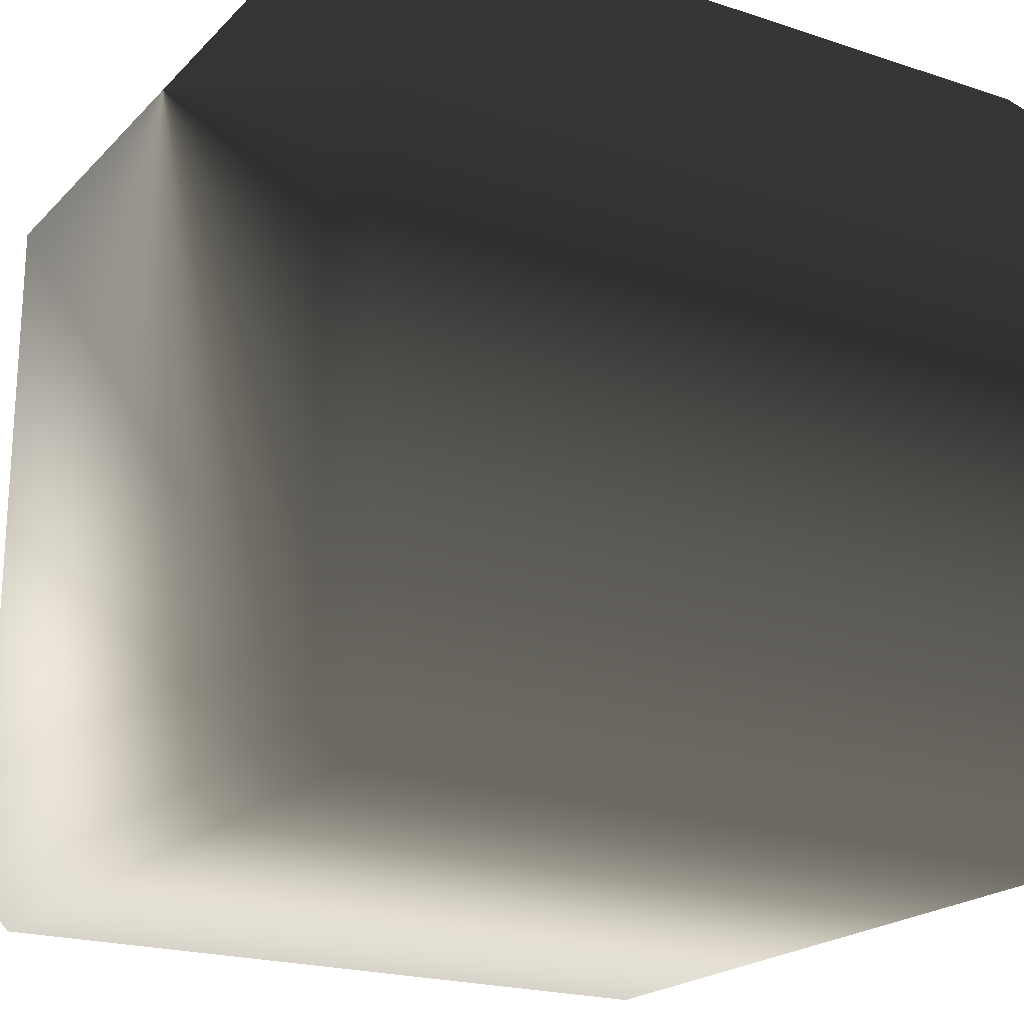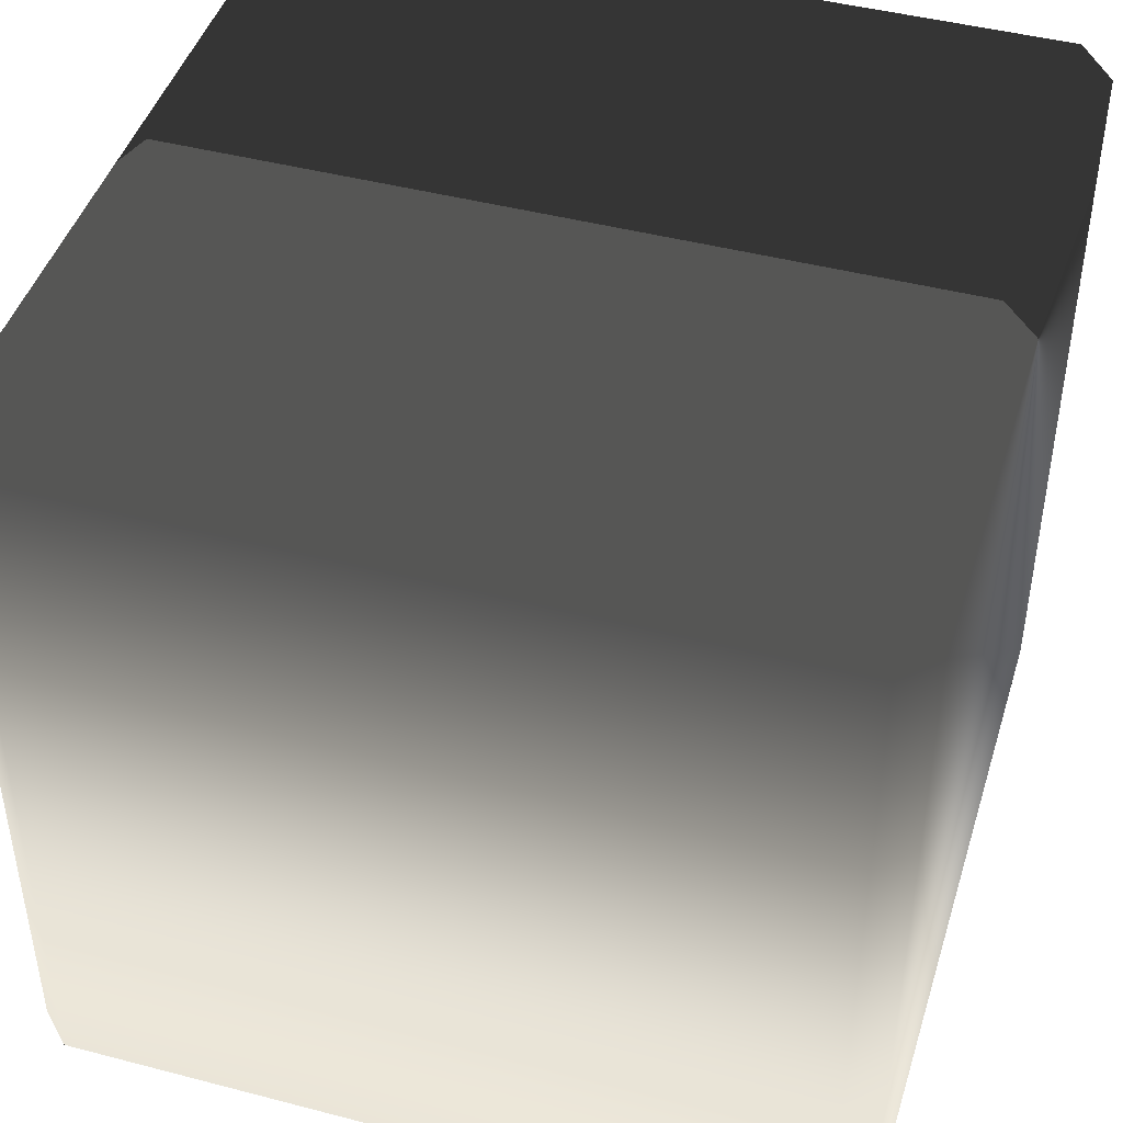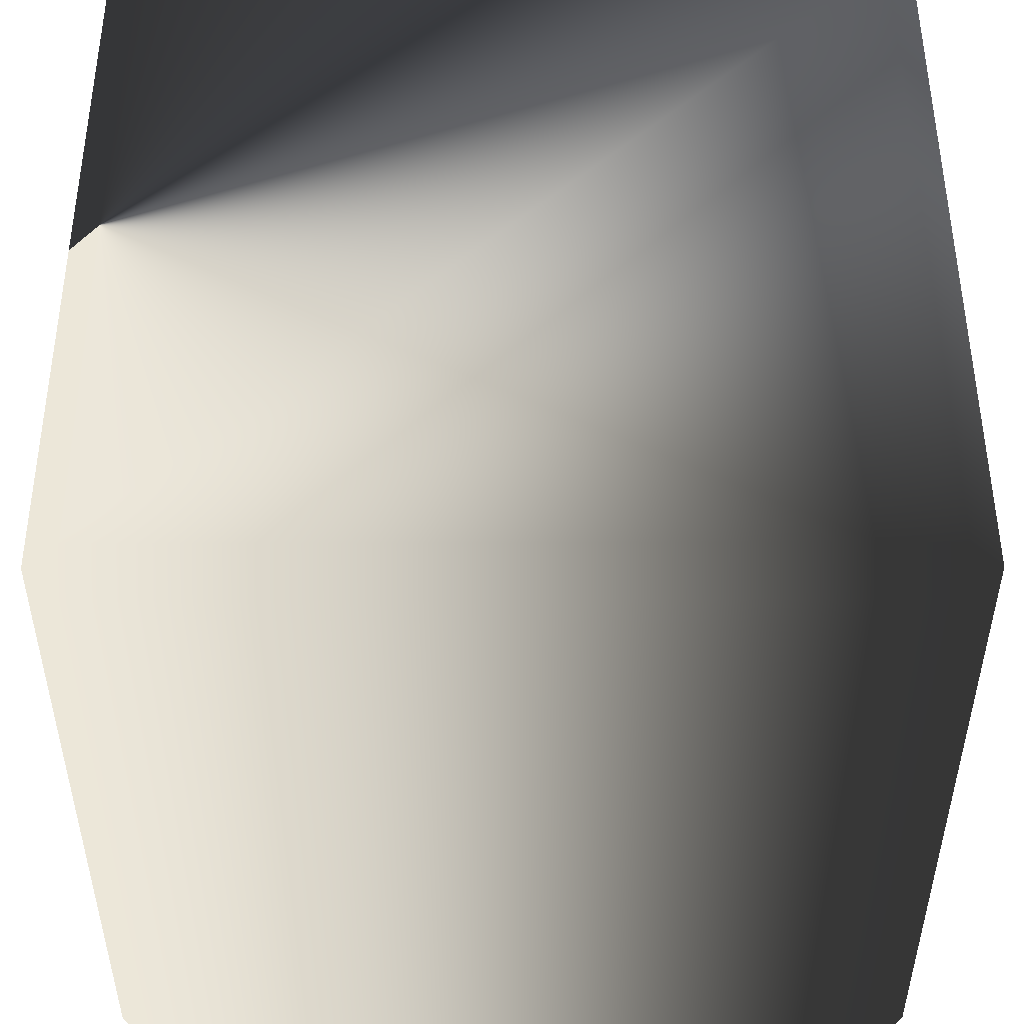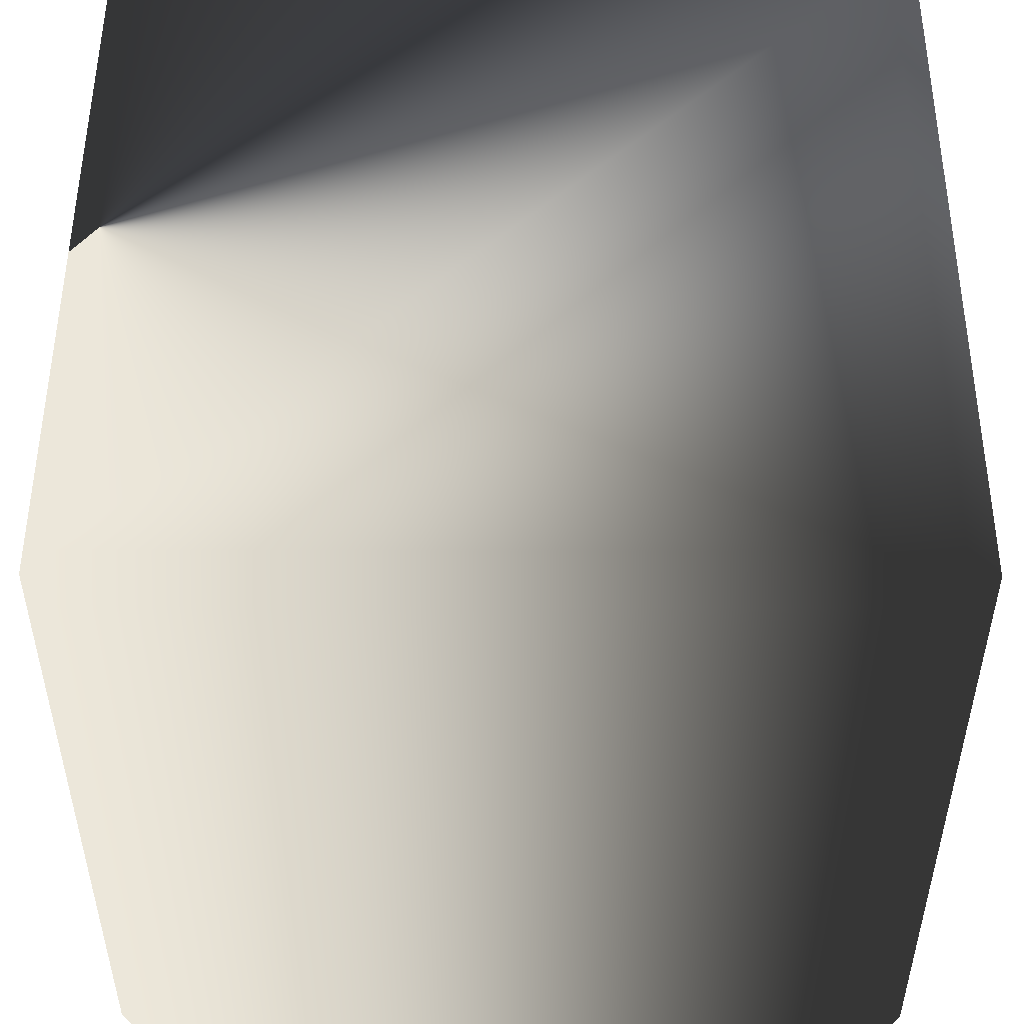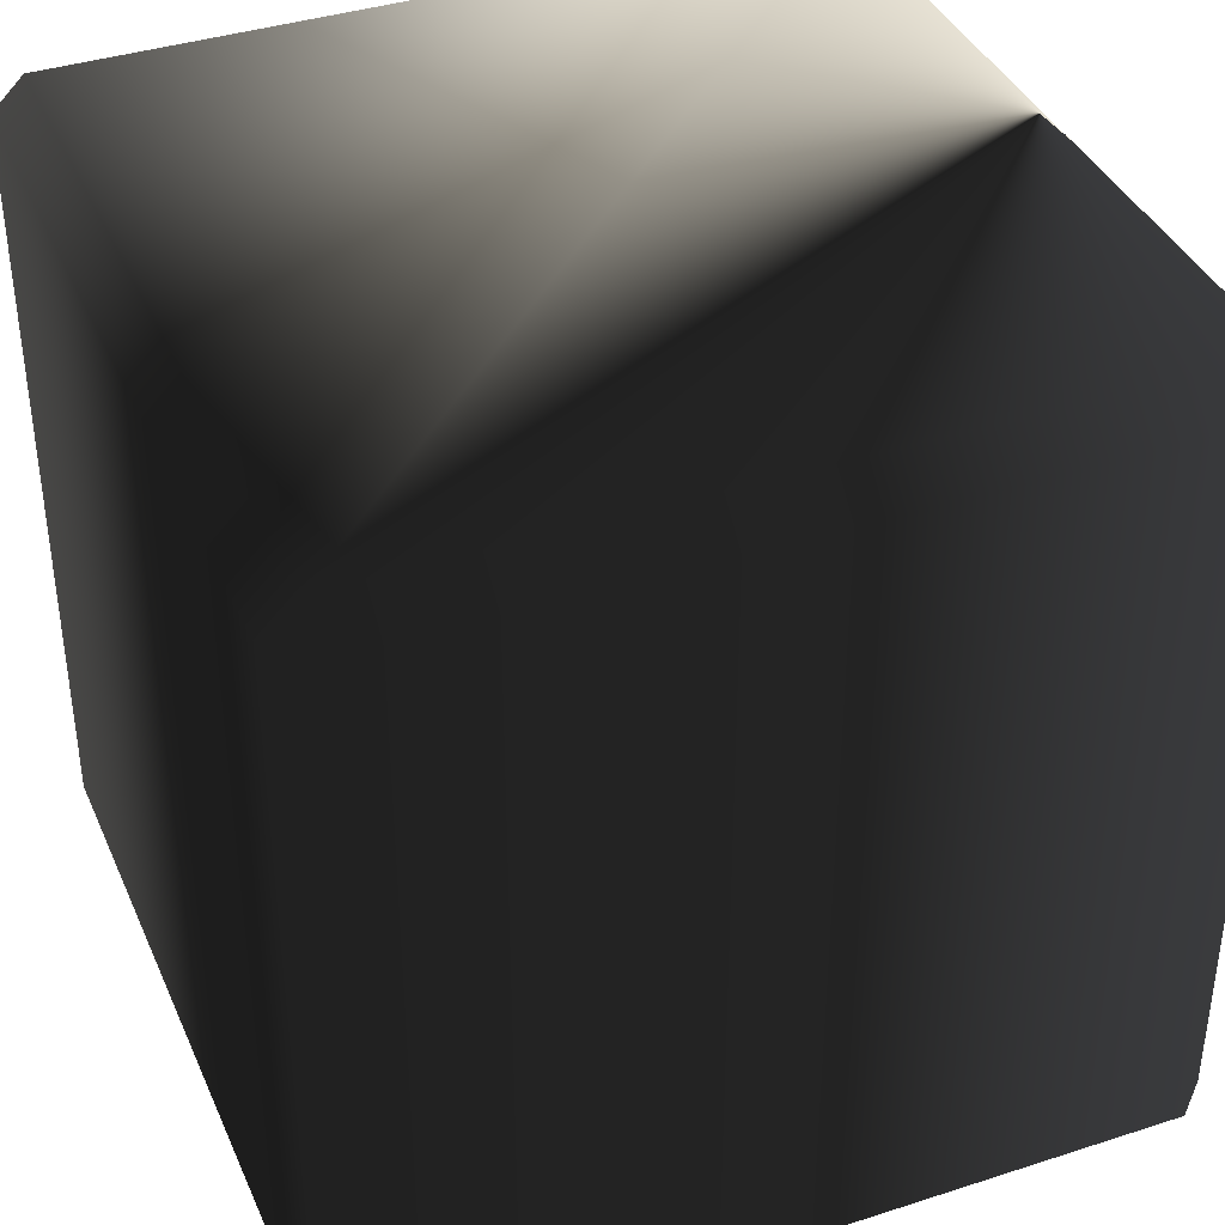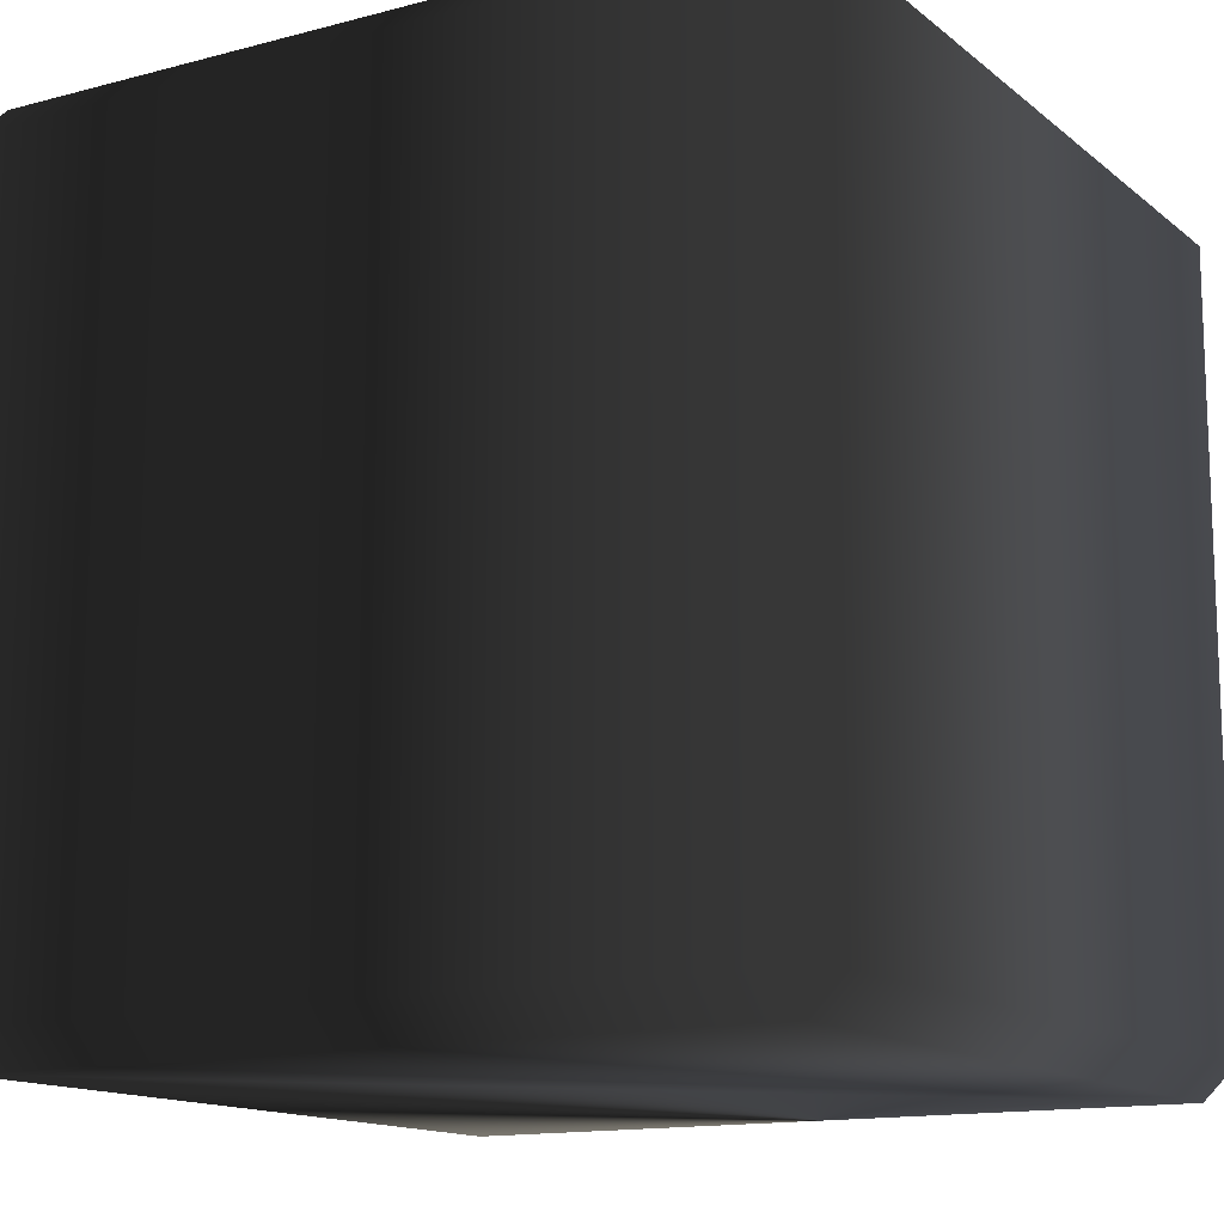
<metadata>
{"format":"obj","ext":"obj","renderer":"f3d","projection":"perspective","resolution":1024,"background":"white","views":[{"elev":-20.8,"azim":59.3,"up":"+Z"},{"elev":44.9,"azim":106.9,"up":"+Z"},{"elev":50.0,"azim":89.9,"up":"+Y"},{"elev":50.7,"azim":90.2,"up":"+Y"},{"elev":38.8,"azim":-112.1,"up":"+Y"},{"elev":-13.7,"azim":-149.2,"up":"+Y"}]}
</metadata>
<code>
g ForestCubeLight
v 2704 -1367 100
v 2696 -1367 92
v 2704 -1375 92
v 2704 -1183 100
v 2704 -1175 92
v 2696 -1183 92
v 2704 -1367 -100
v 2704 -1375 -92
v 2696 -1367 -92
v 2704 -1175 -92
v 2704 -1183 -100
v 2696 -1183 -92
v 2888 -1367 100
v 2888 -1375 92
v 2896 -1367 92
v 2888 -1175 92
v 2888 -1183 100
v 2896 -1183 92
v 2896 -1367 -92
v 2888 -1375 -92
v 2888 -1367 -100
v 2888 -1175 -92
v 2896 -1183 -92
v 2888 -1183 -100
f 14 3 20
f 3 8 20
f 15 19 23
f 15 23 18
f 10 16 22
f 16 10 5
f 1 13 17
f 1 17 4
f 21 7 11
f 21 11 24
f 1 2 3
f 4 5 6
f 7 8 9
f 10 11 12
f 13 14 15
f 16 17 18
f 19 20 21
f 22 23 24
f 6 2 1
f 1 4 6
f 12 5 10
f 5 12 6
f 9 11 7
f 11 9 12
f 2 8 3
f 8 2 9
f 24 11 10
f 24 10 22
f 21 23 19
f 23 21 24
f 20 8 7
f 20 7 21
f 18 23 22
f 22 16 18
f 15 17 13
f 17 15 18
f 19 15 14
f 14 20 19
f 4 17 16
f 4 16 5
f 3 14 13
f 3 13 1
f 9 2 6
f 9 6 12

</code>
